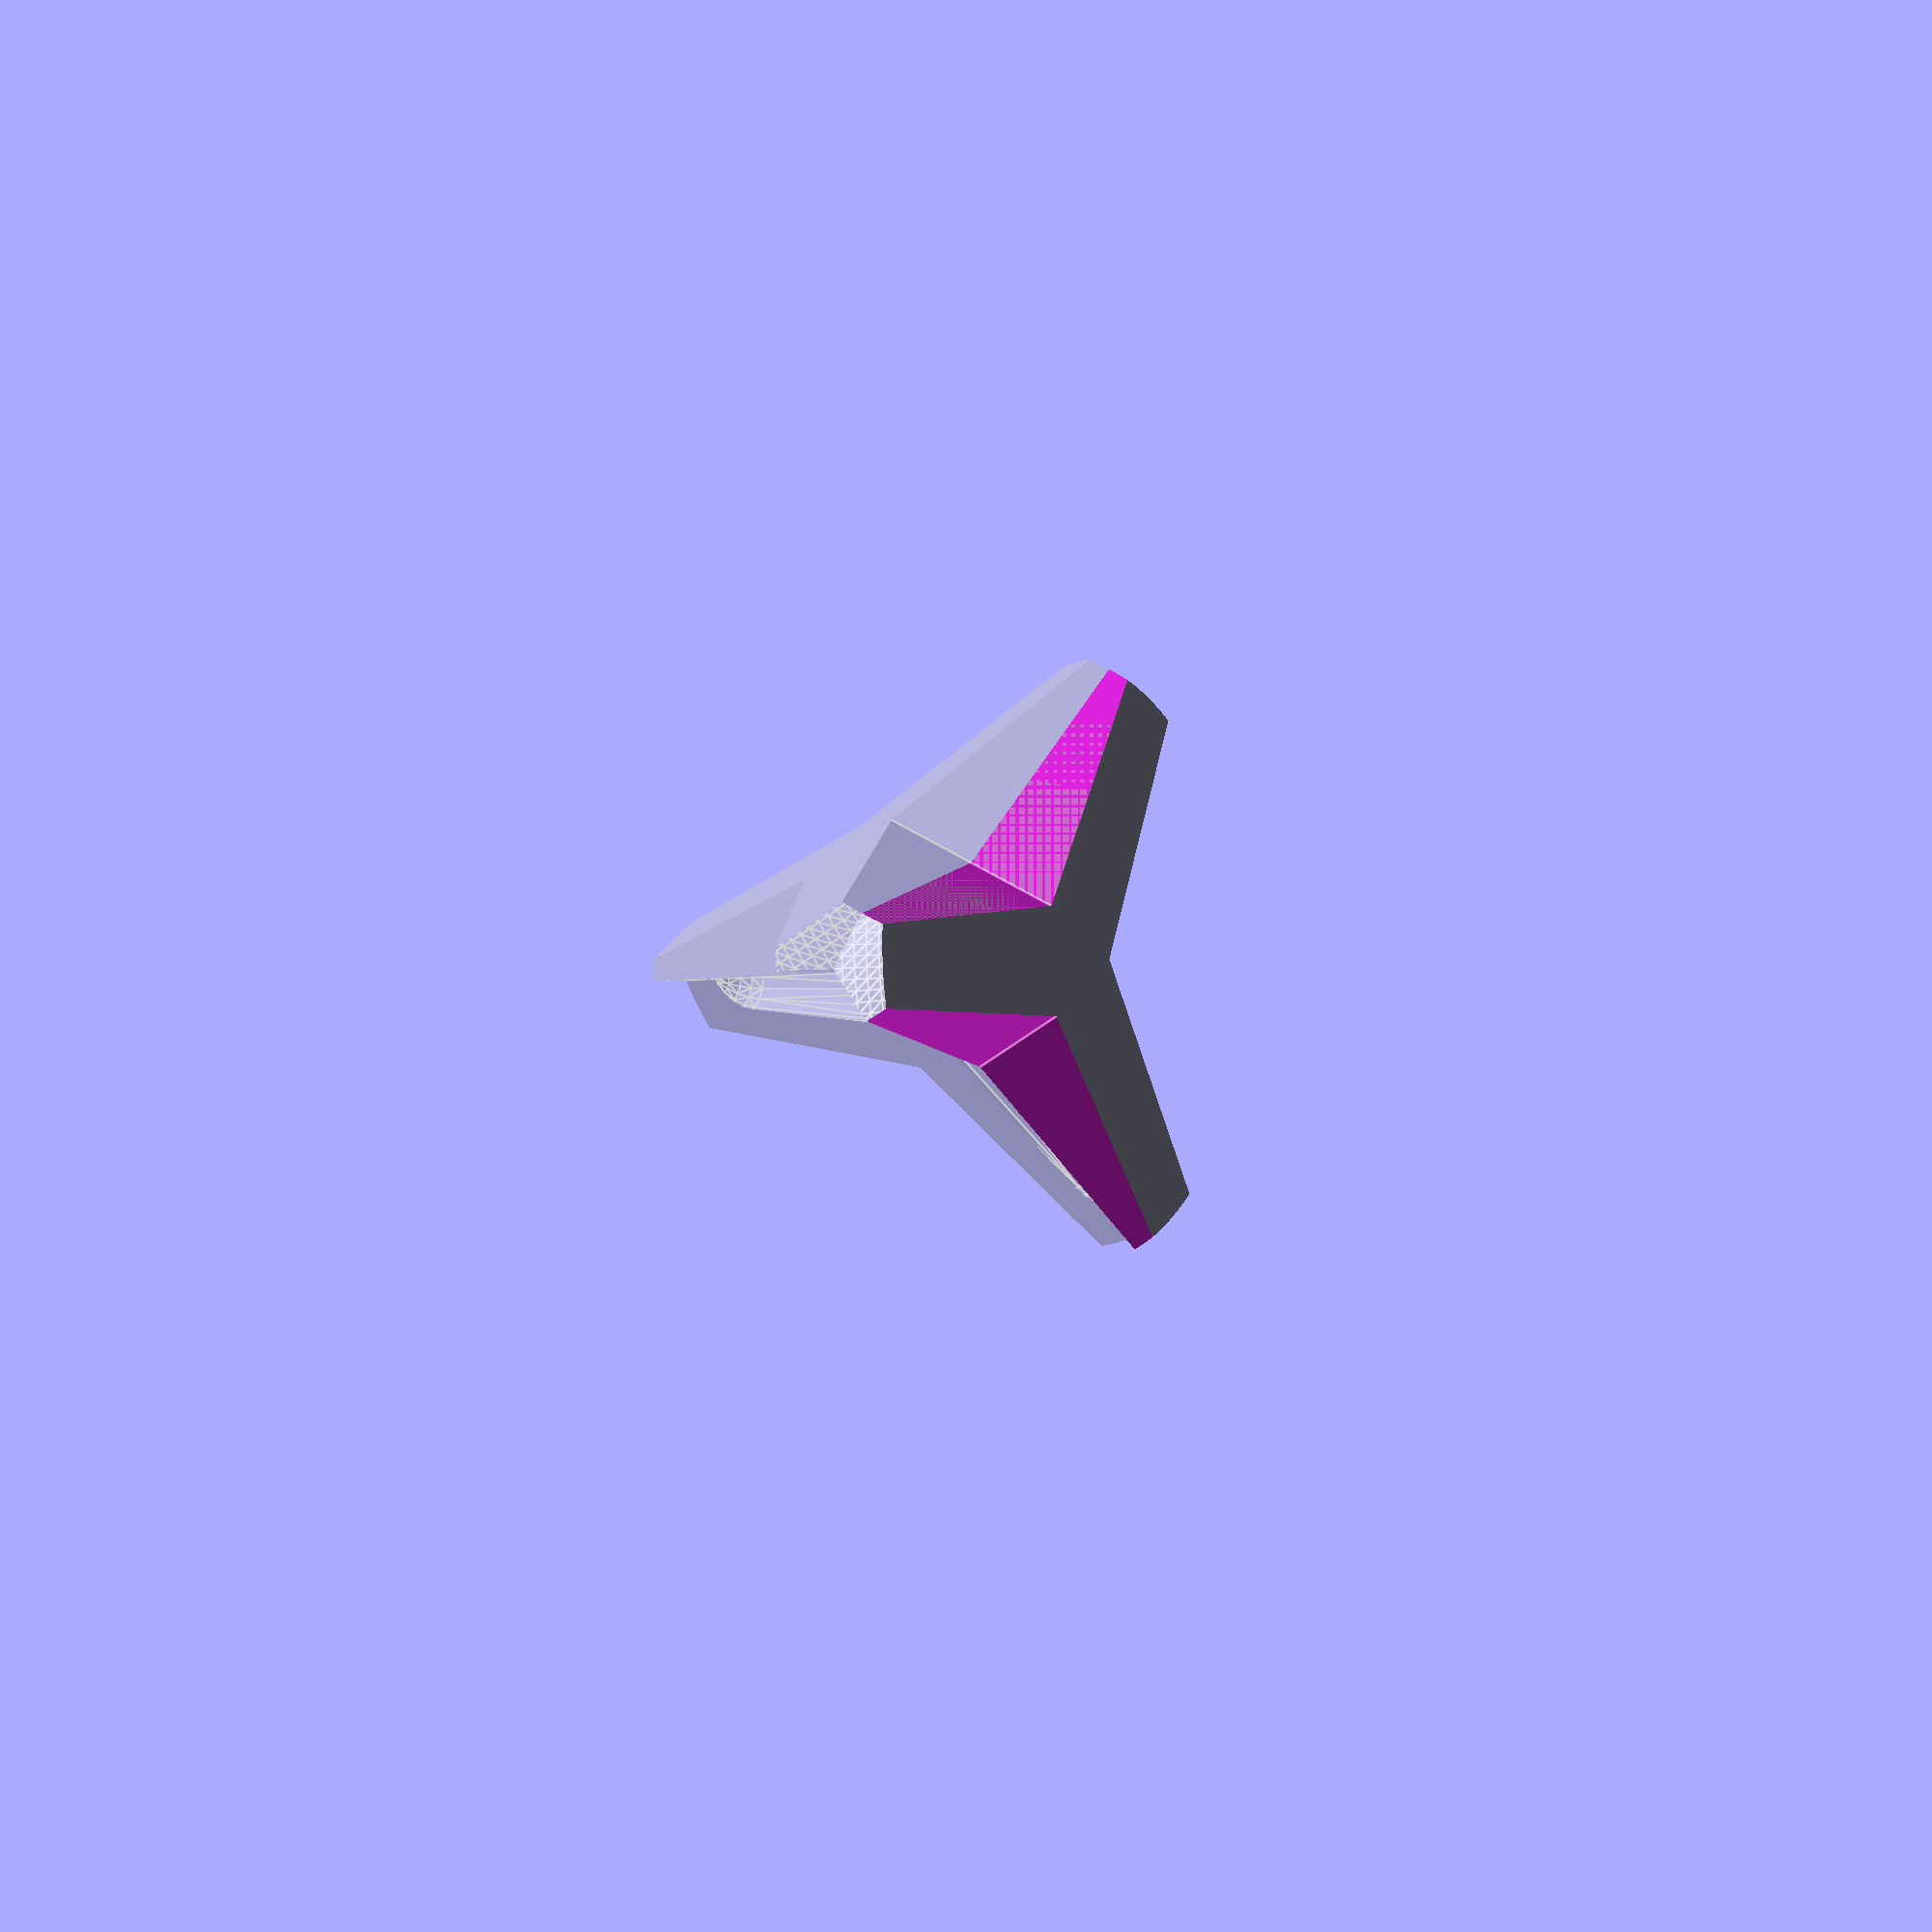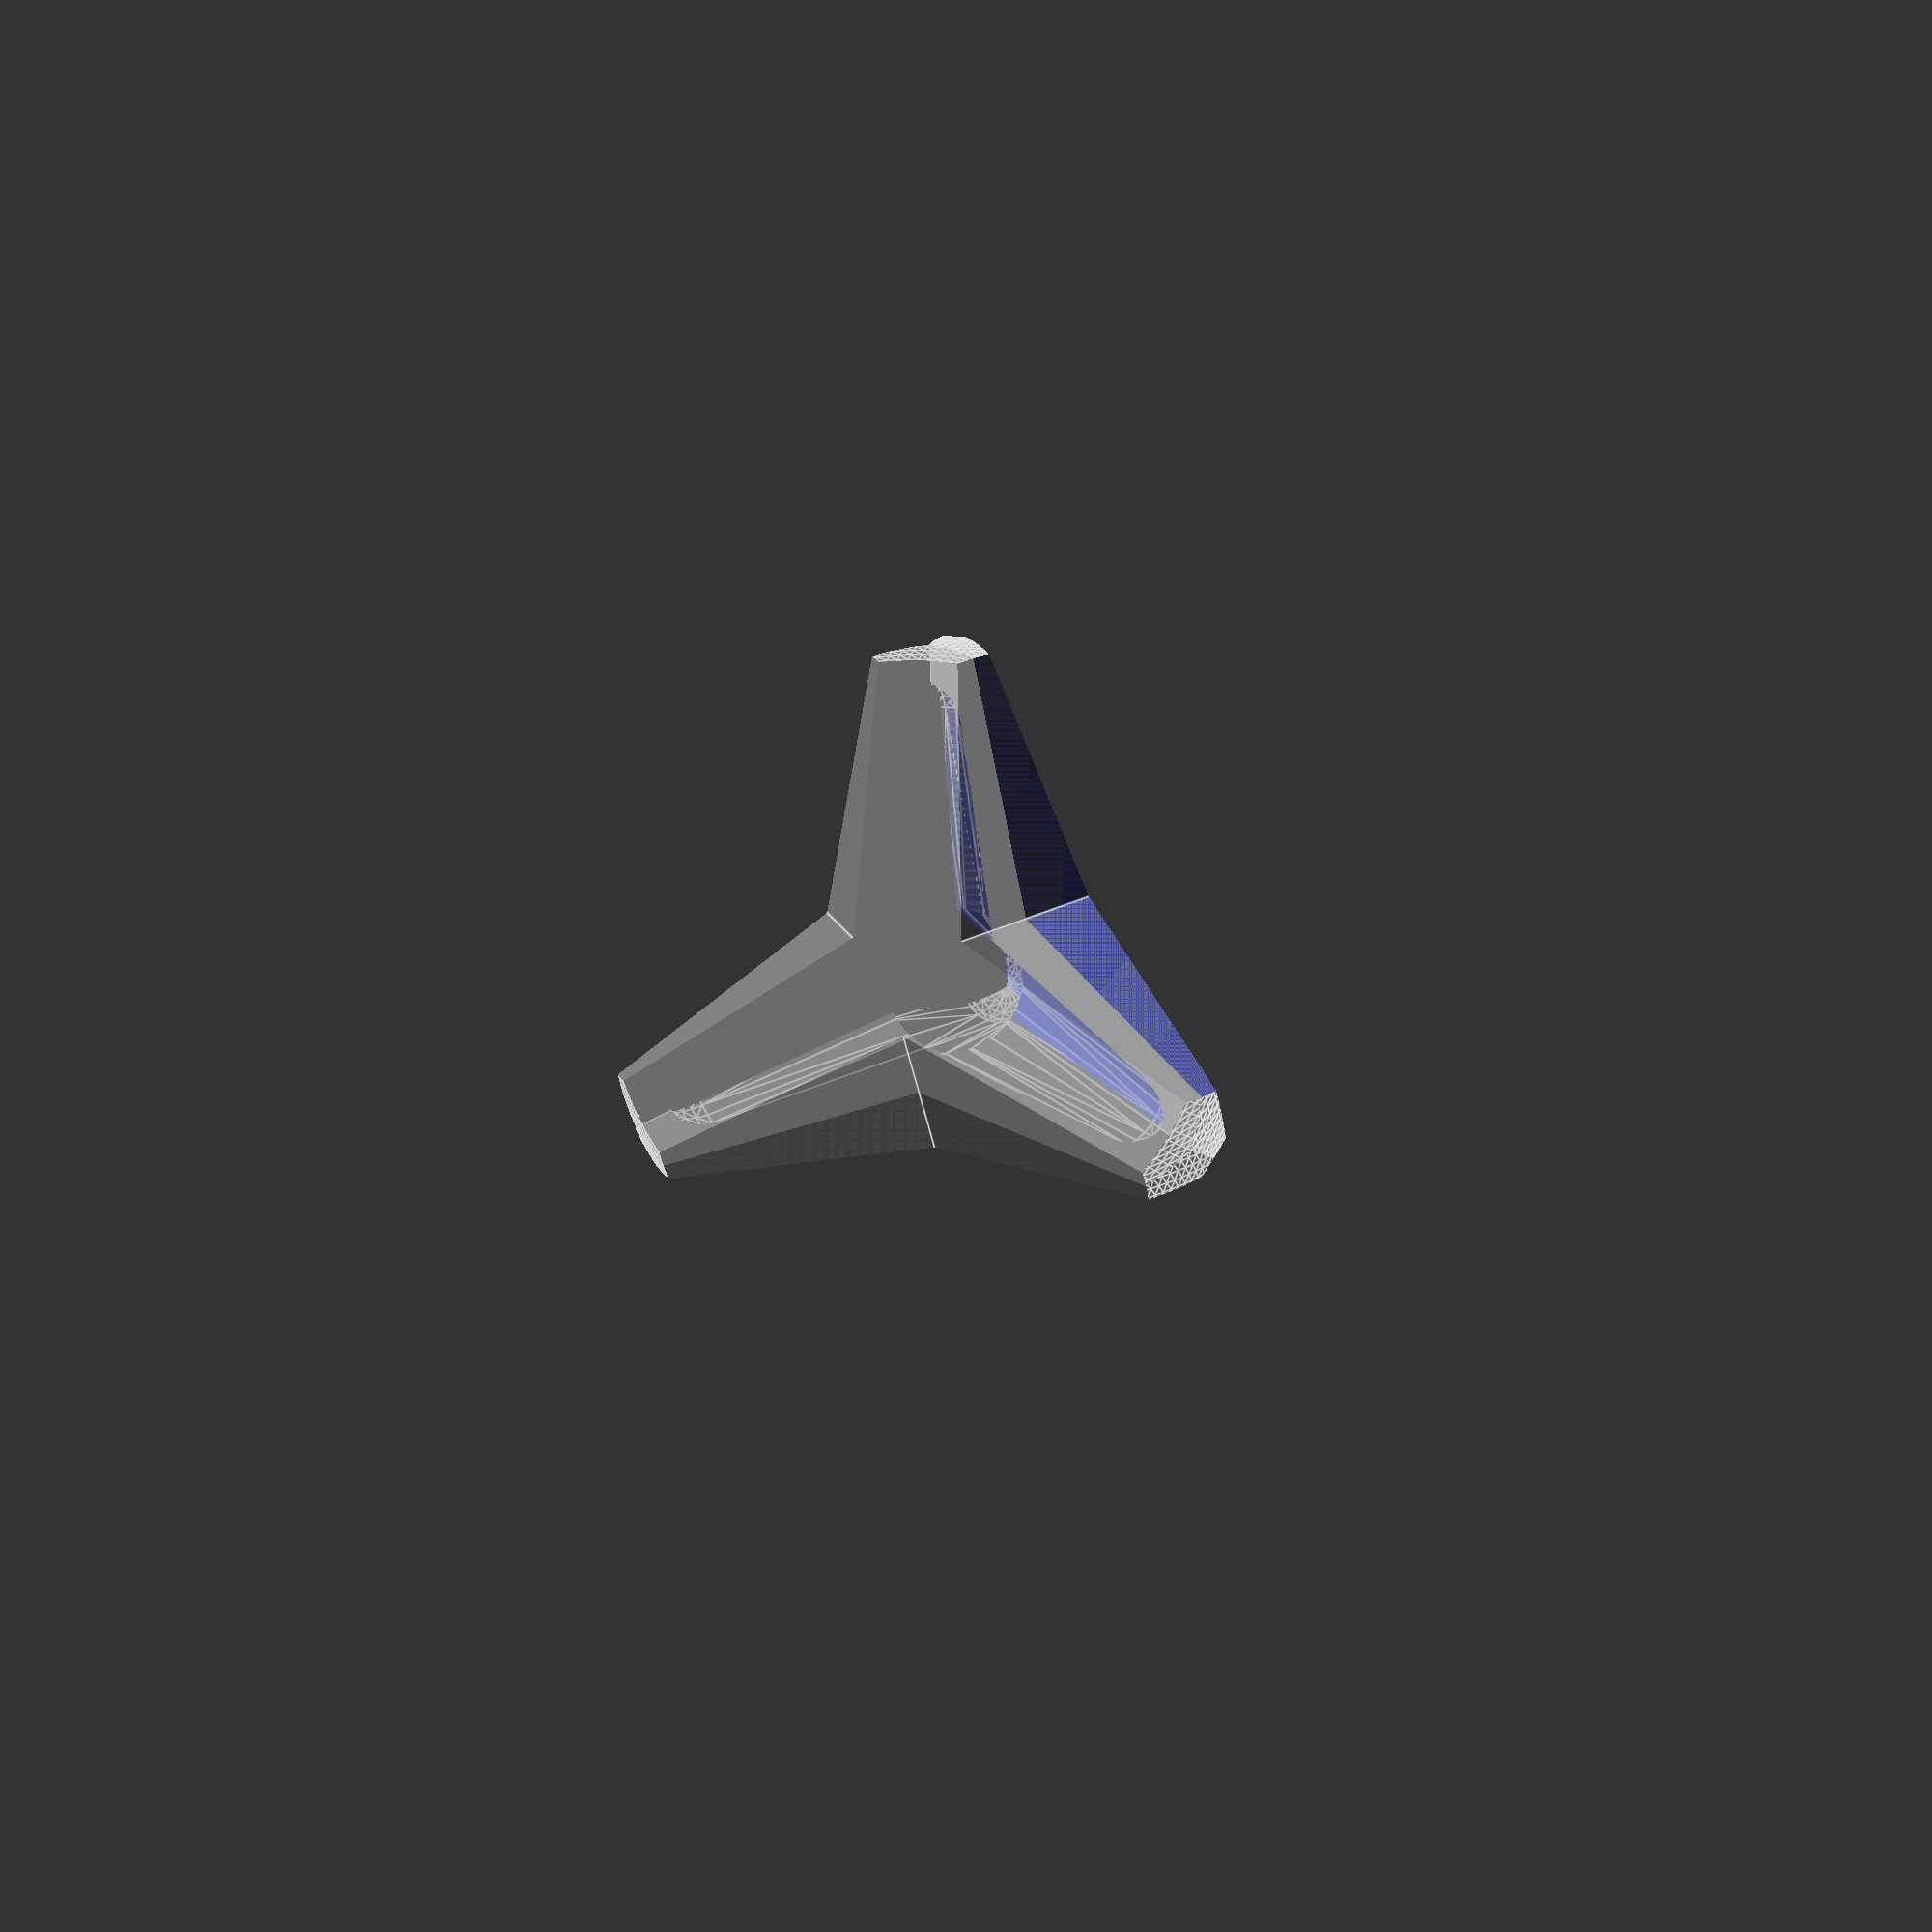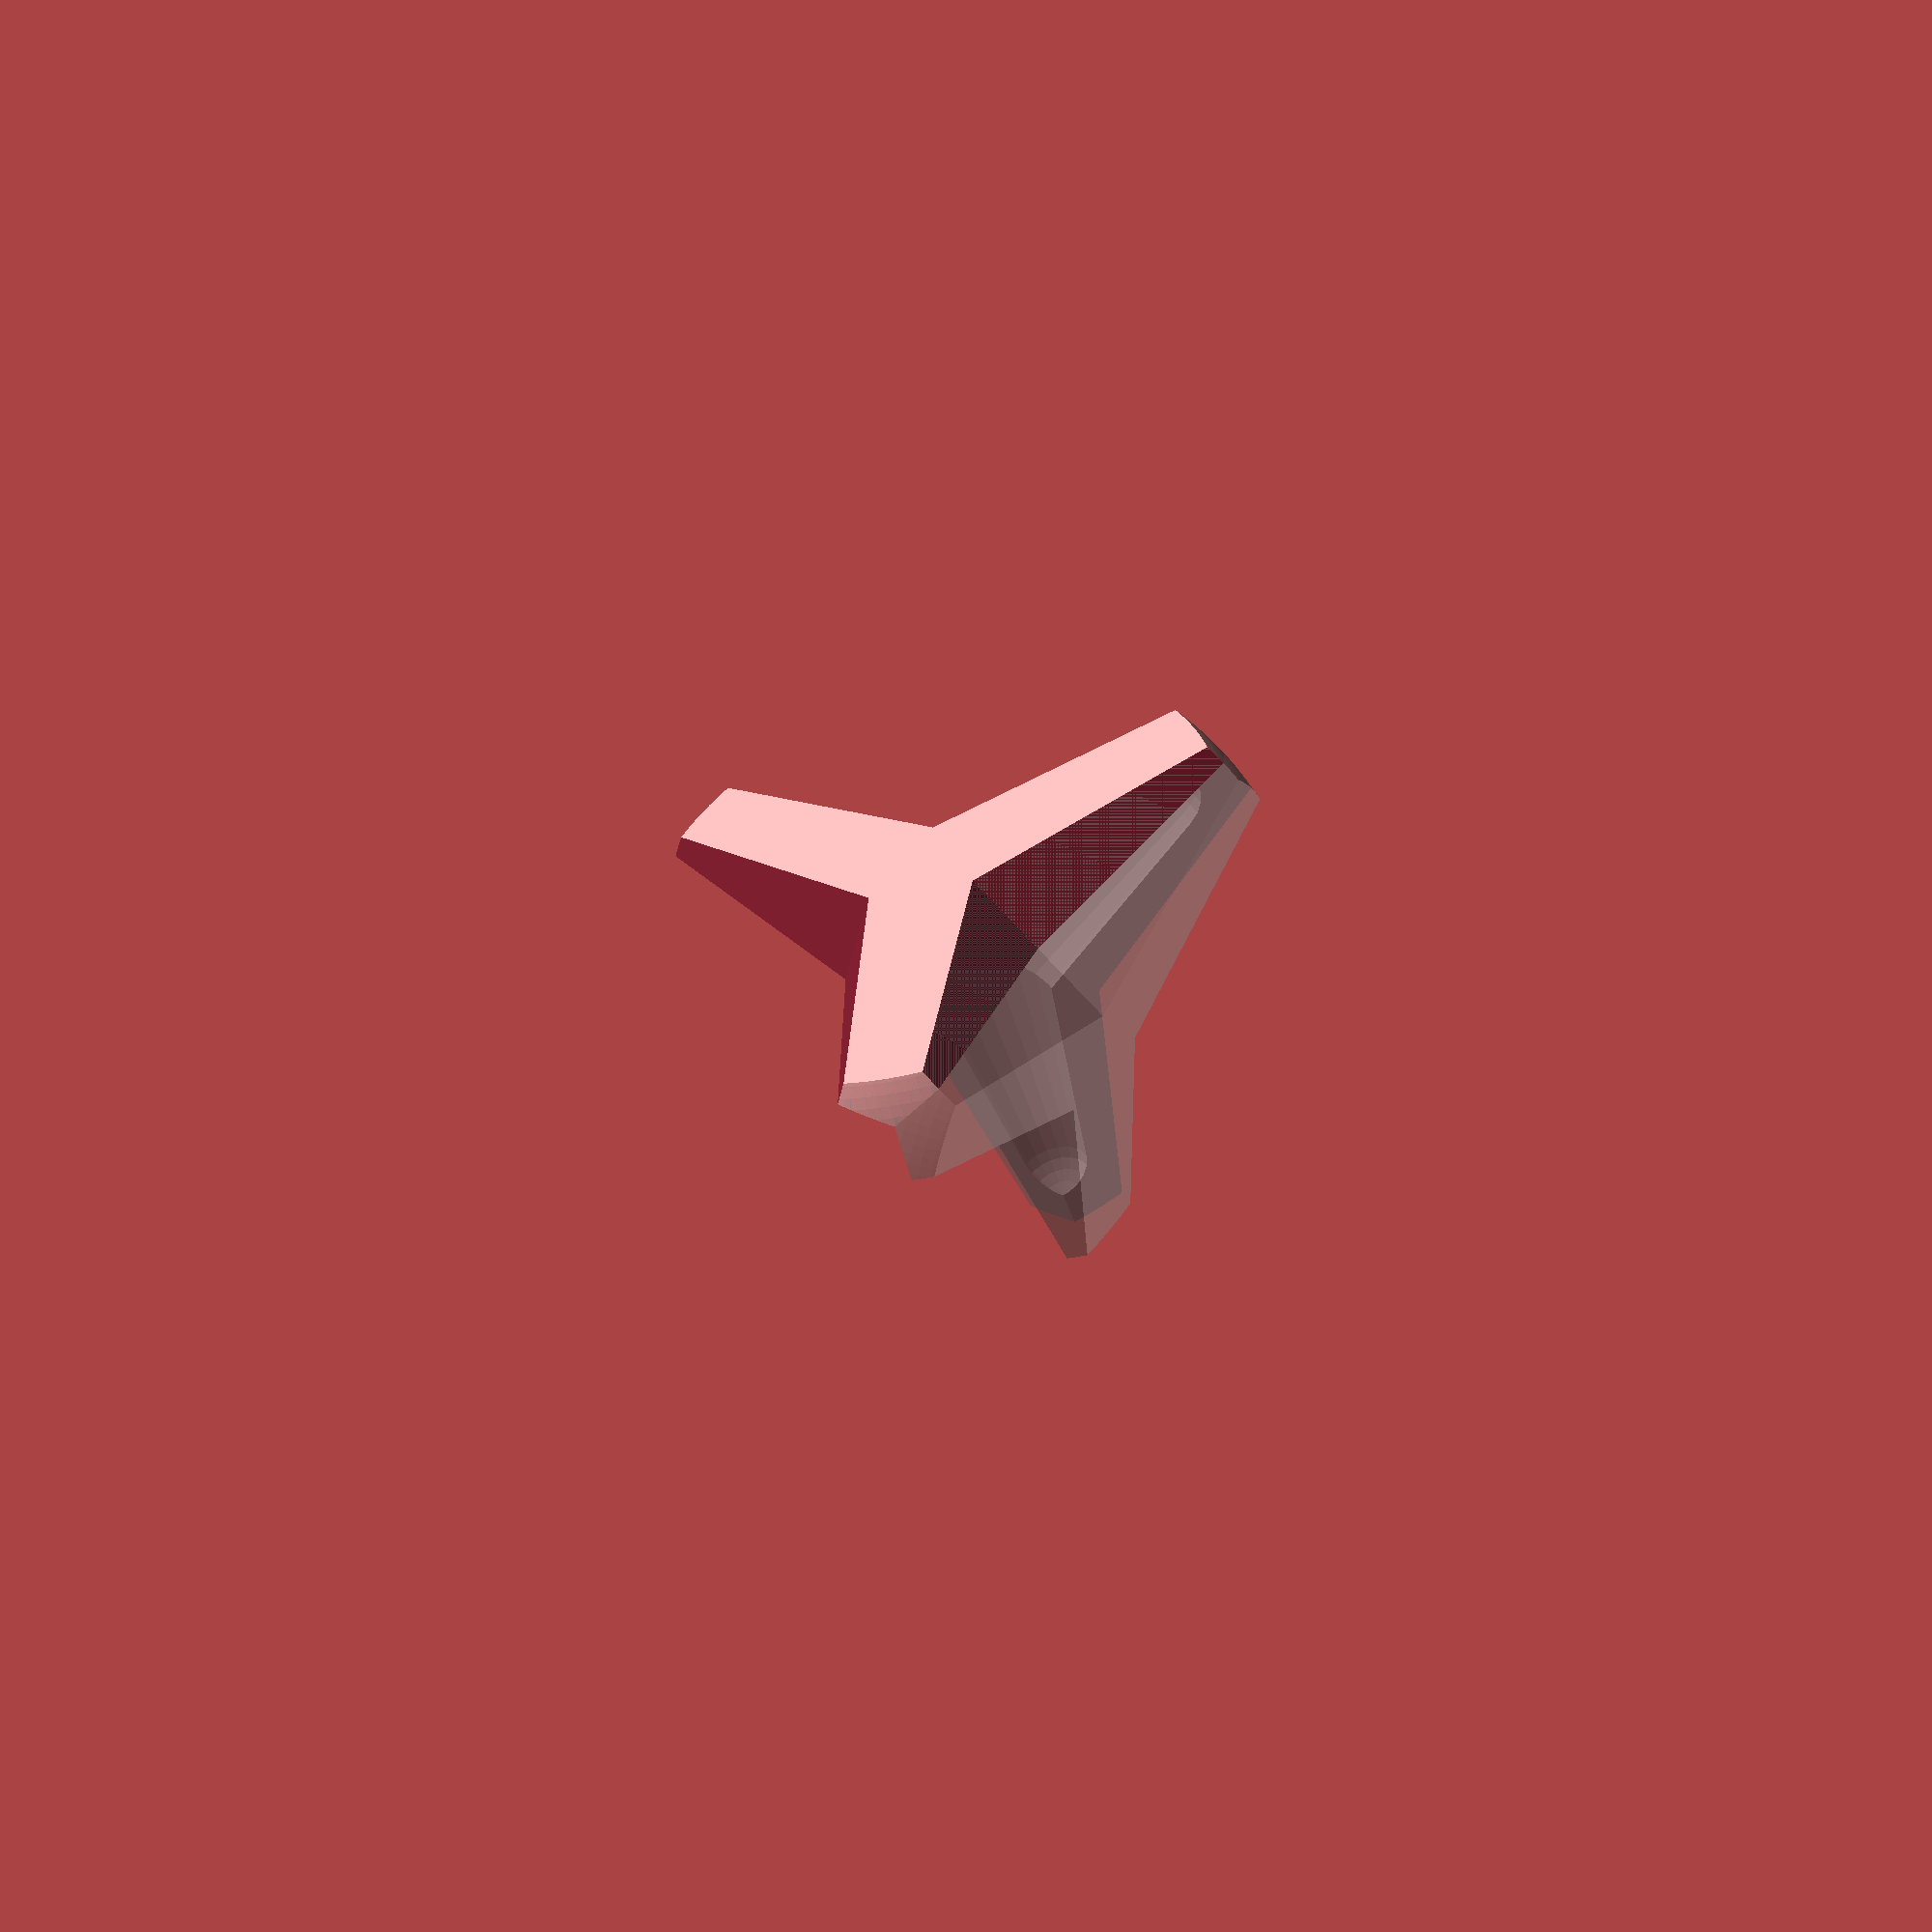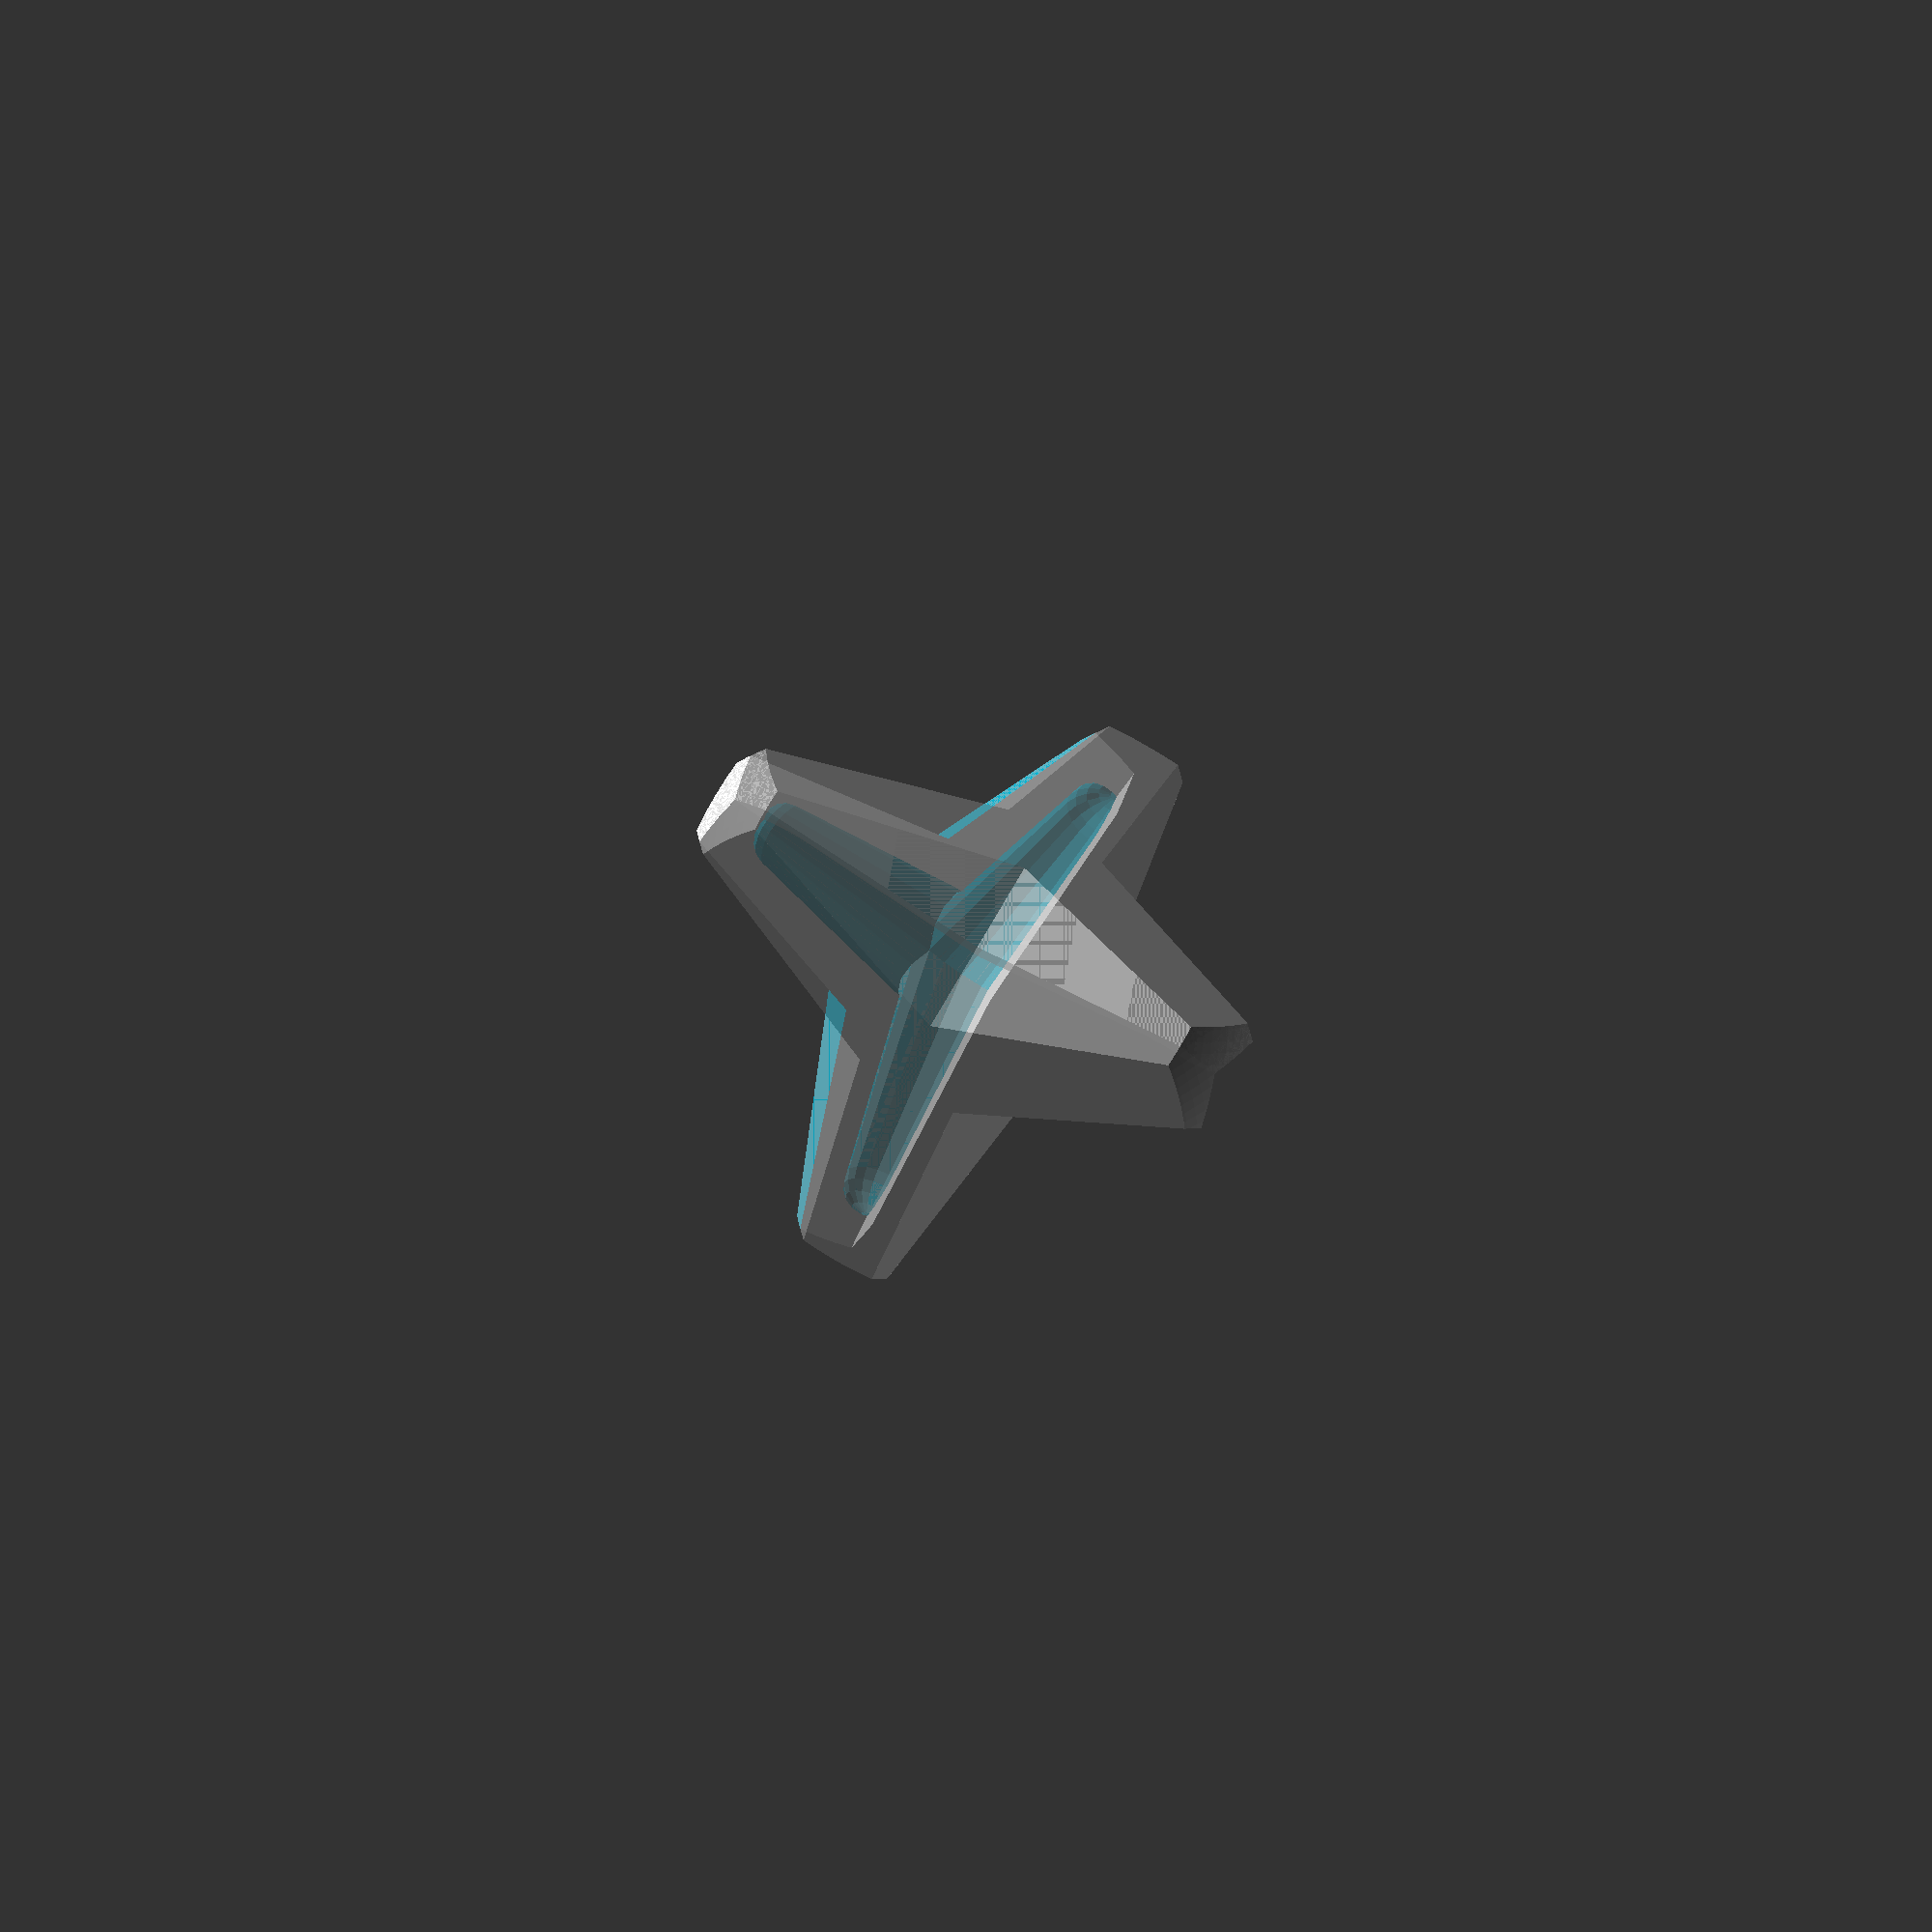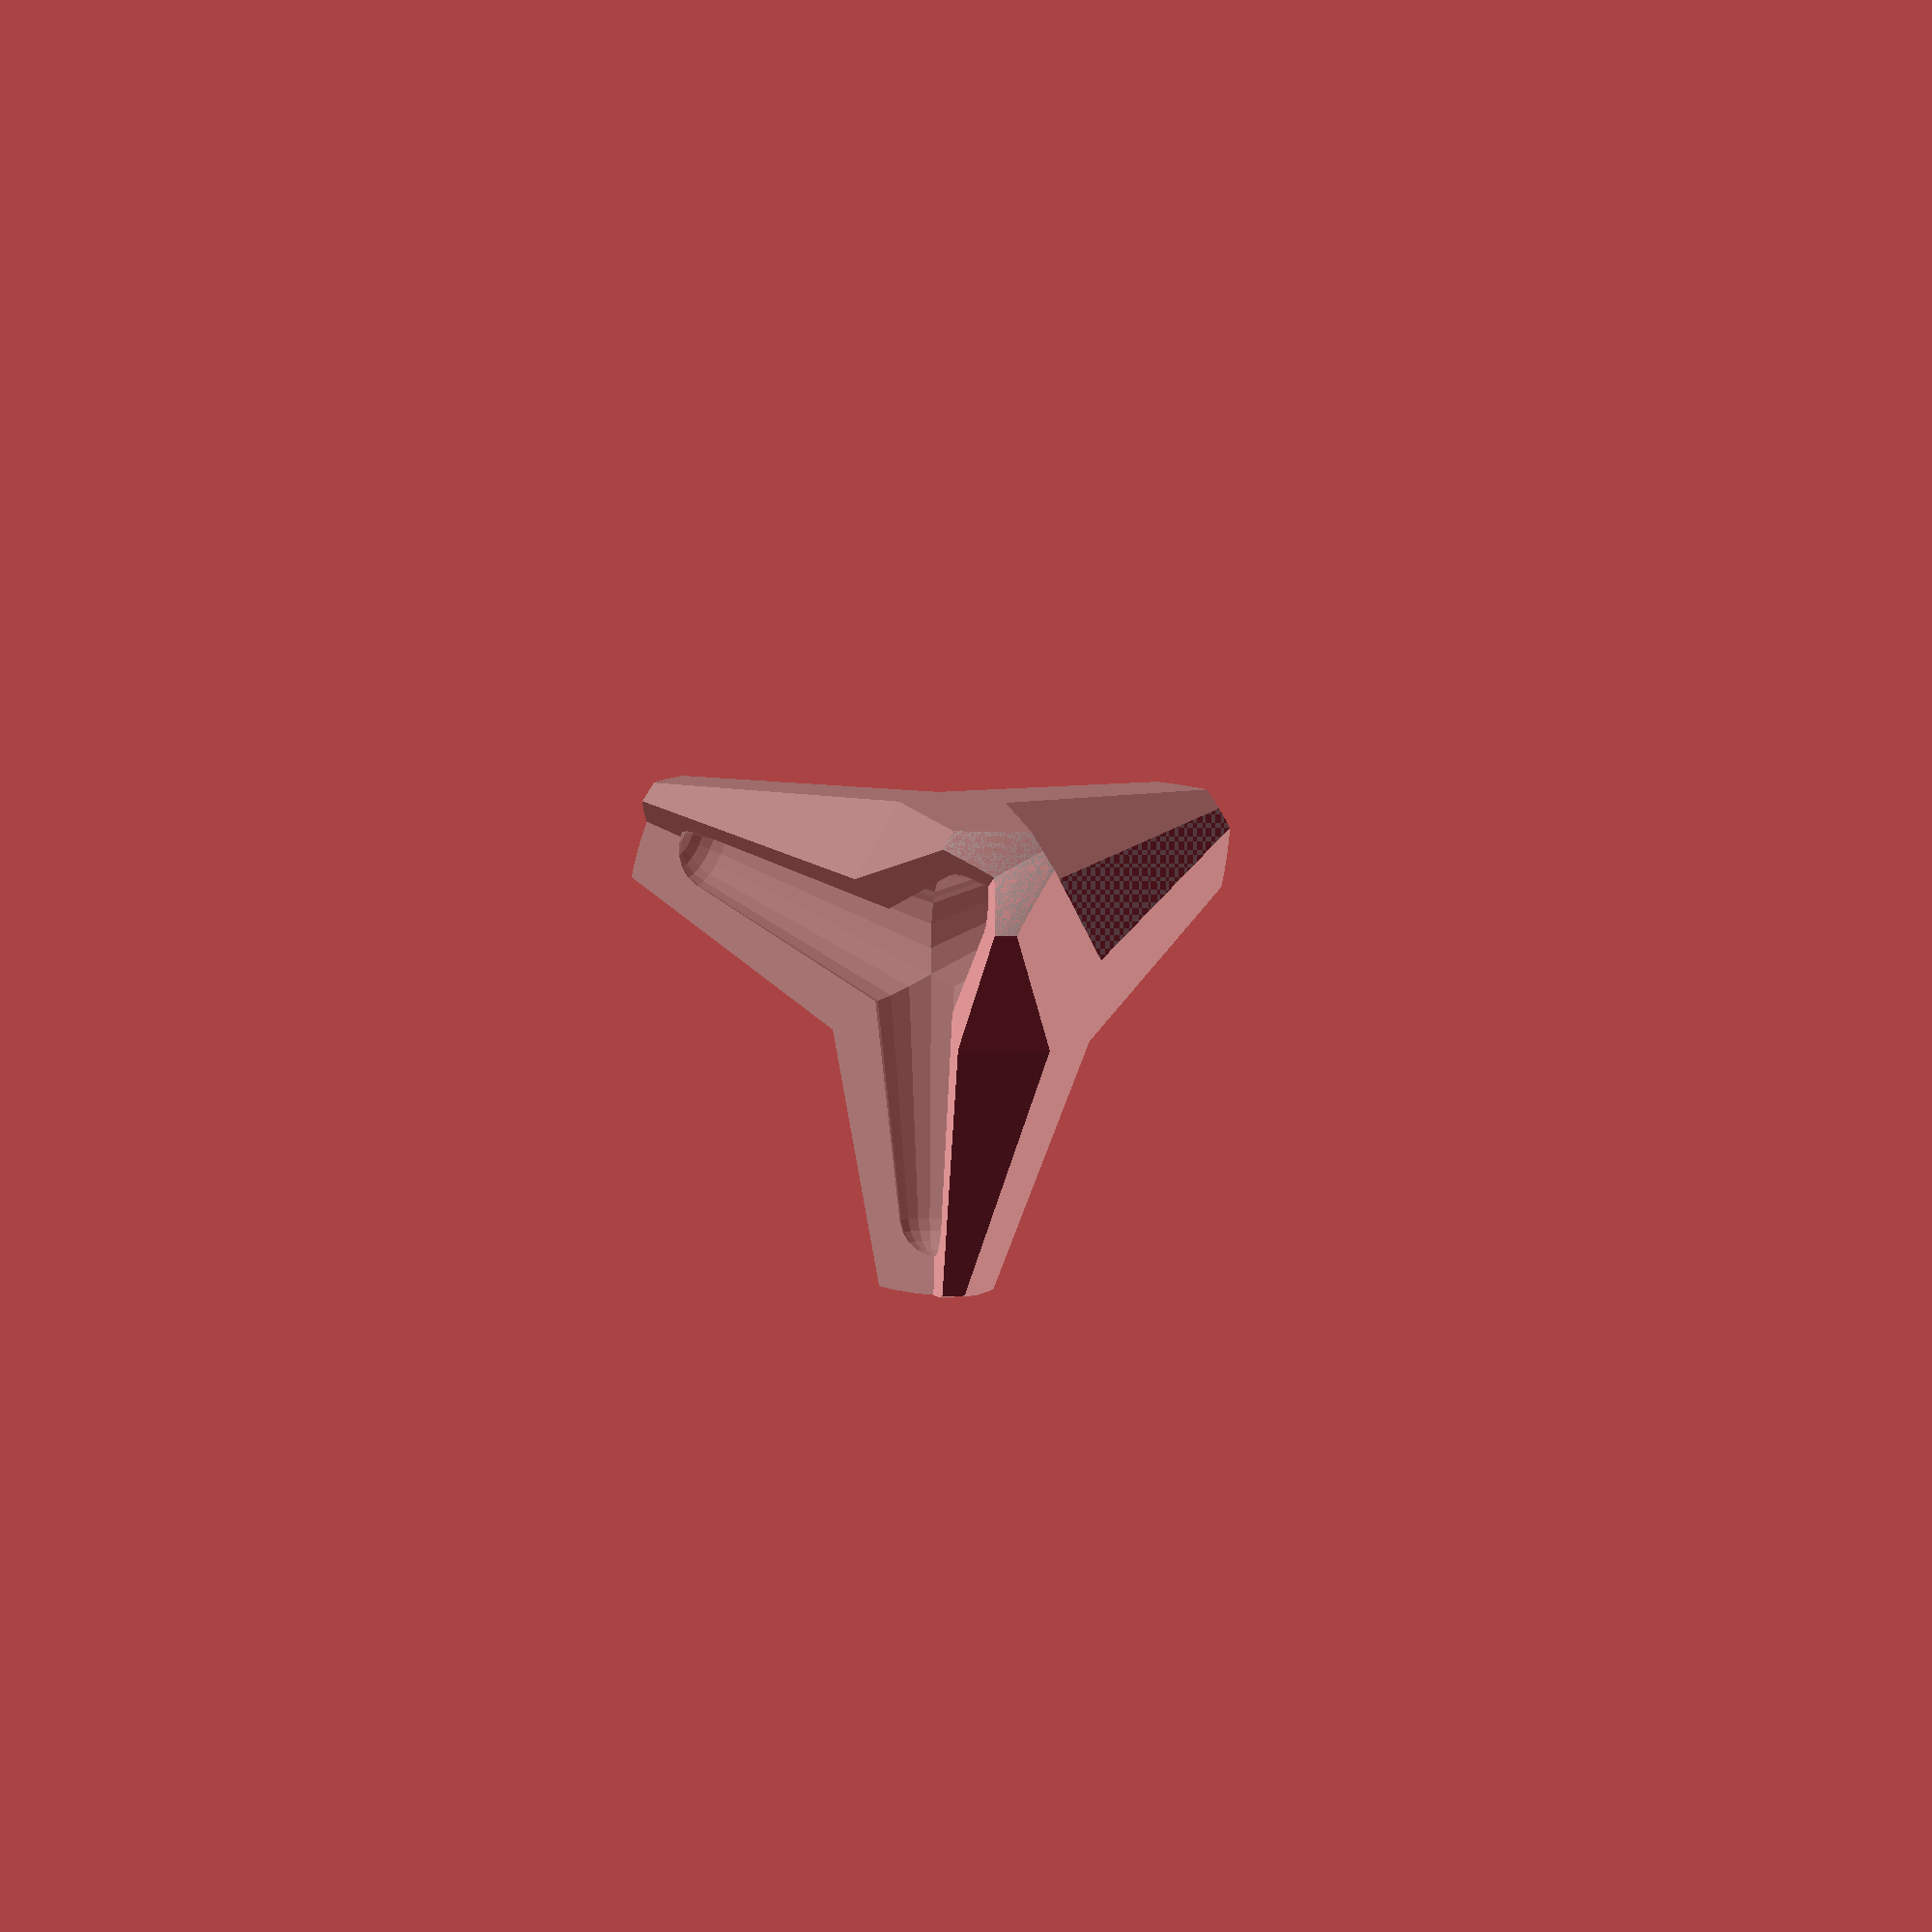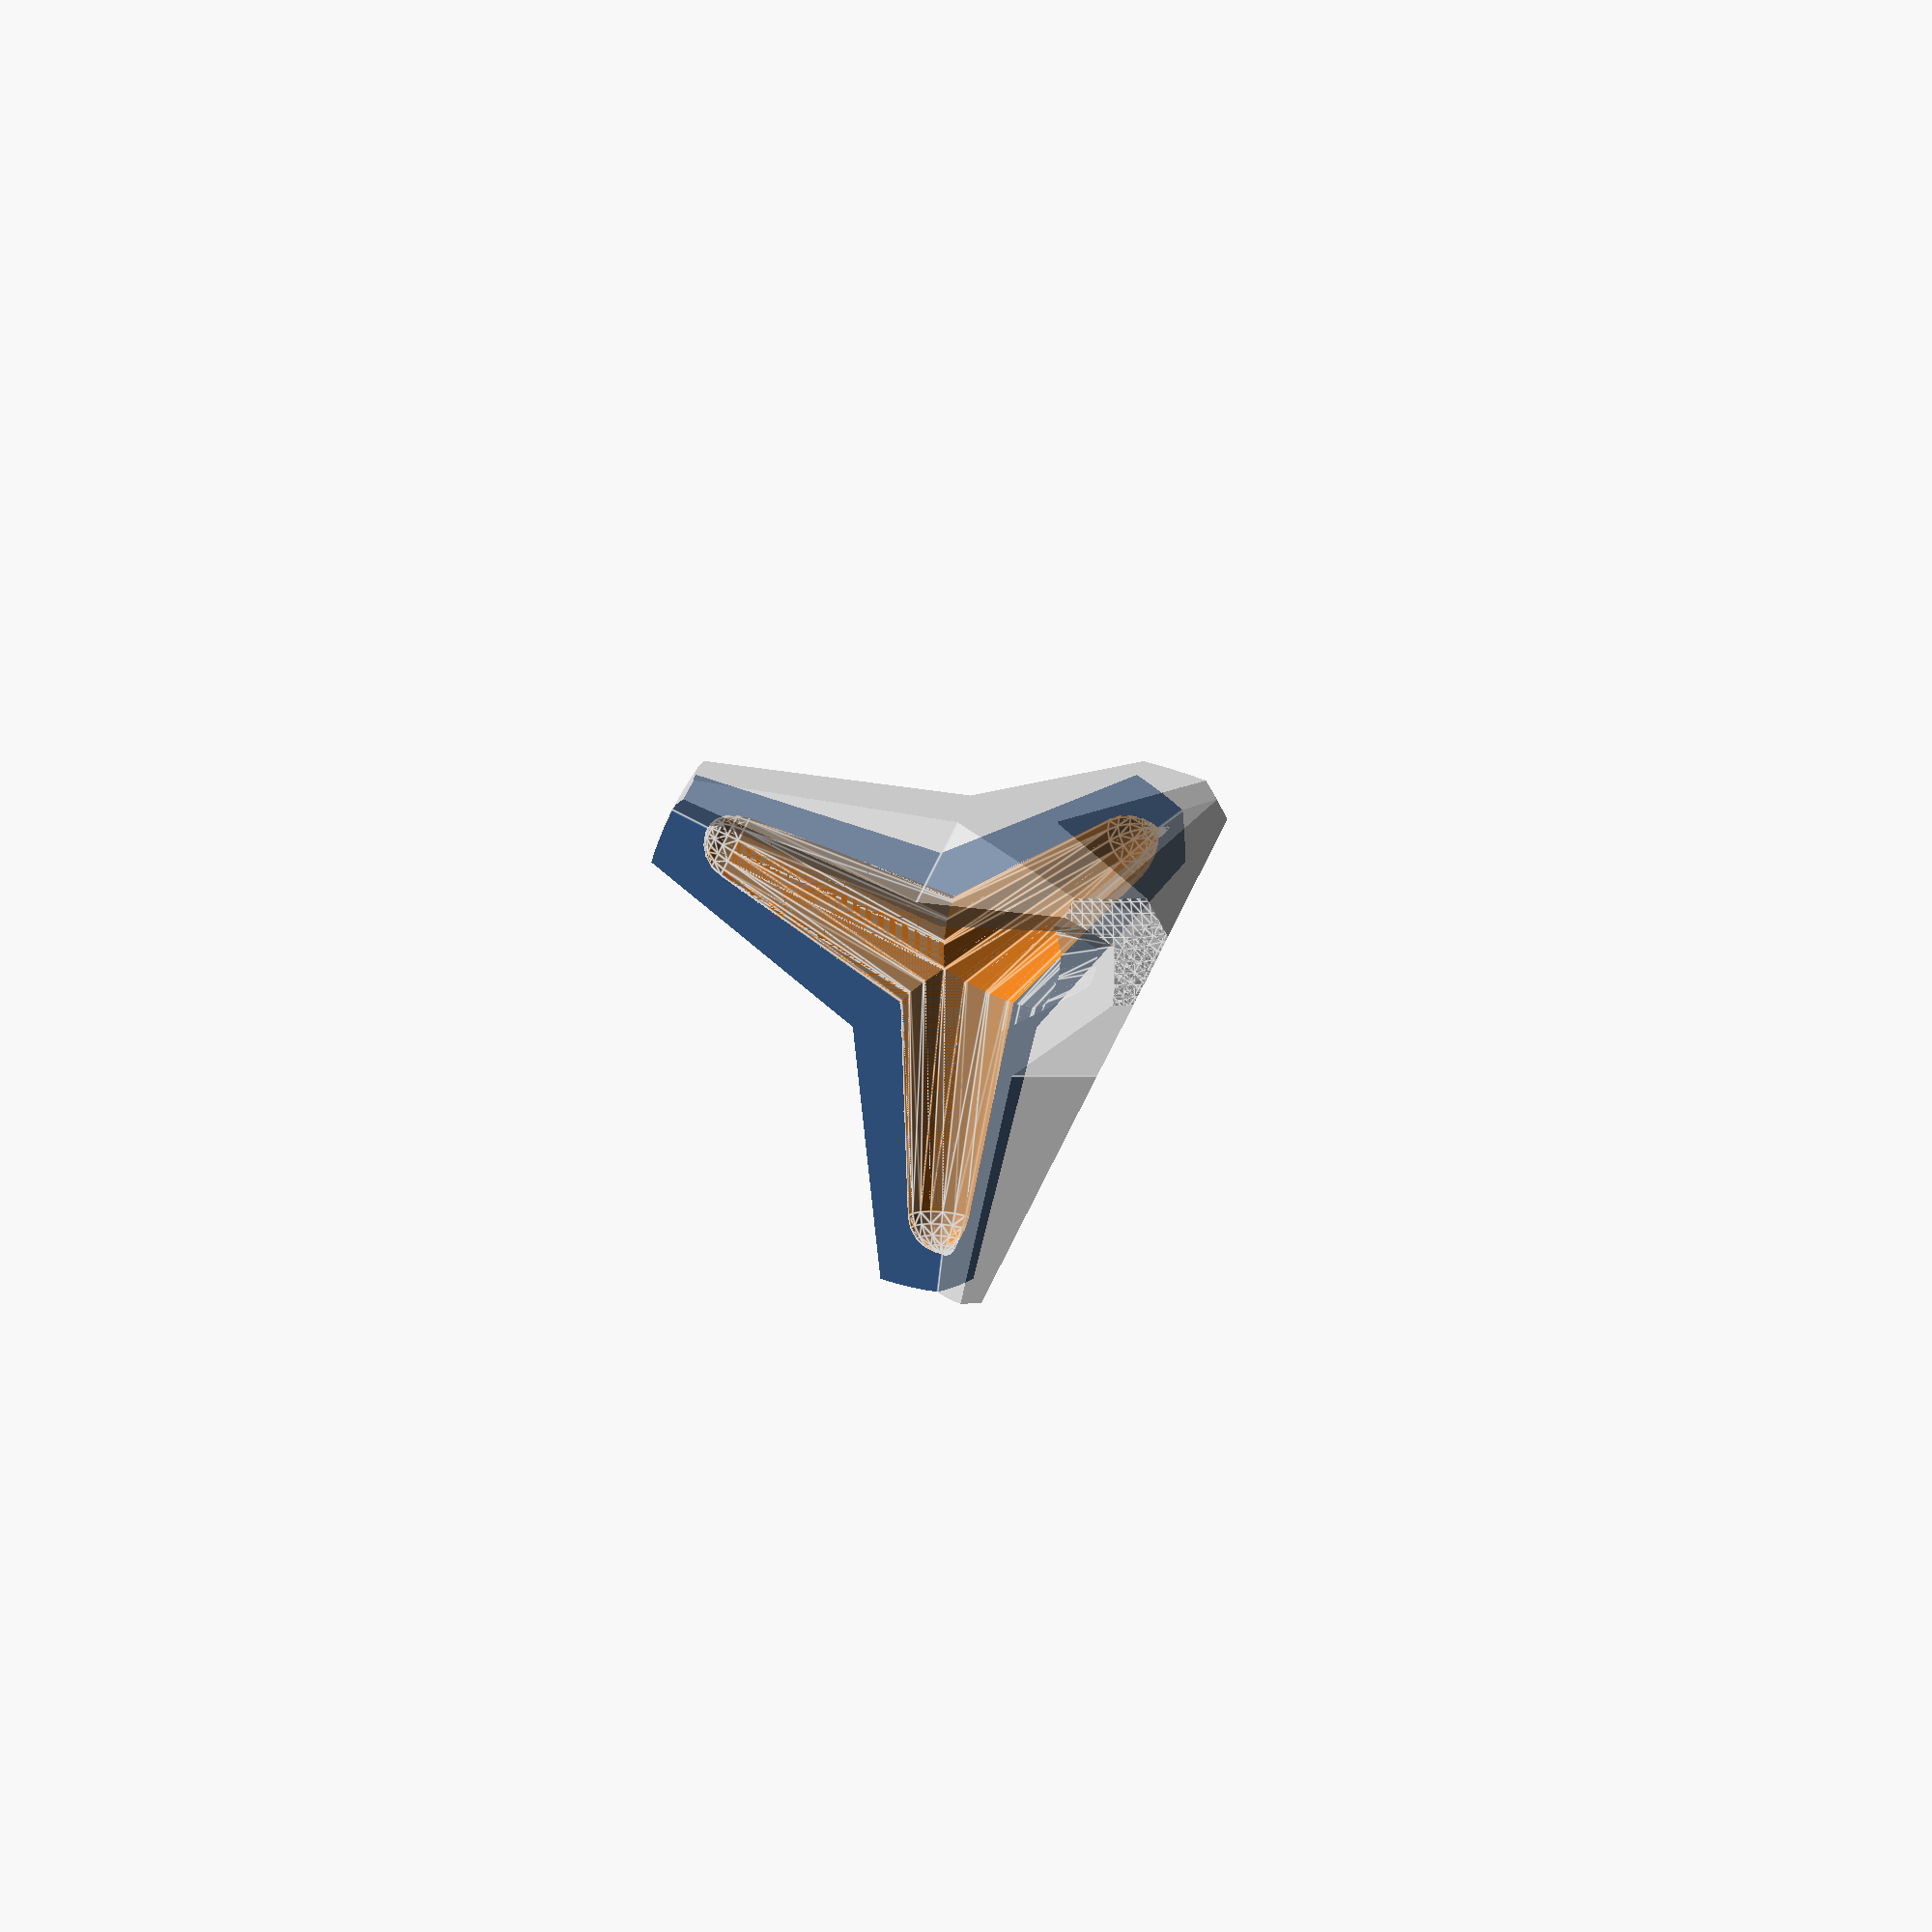
<openscad>
tetr_ang2=acos(1/sqrt(3));
tetr_ang=2*tetr_ang2;
module rod(){hull(){translate([0,0,10])sphere(1.5,$fn=20);sphere(3,$fn=20);}}
module tetr1(){
hull(){rotate([0,180-tetr_ang2,0])rod();
translate([0,0,-15])rotate([0,180-tetr_ang2,0])rod();}
hull(){rotate([0,180+tetr_ang2,0])rod();
translate([0,0,-15])rotate([0,180+tetr_ang2,0])rod();}
hull(){rotate([tetr_ang2,0,0])rod();translate([0,0,-15])rotate([tetr_ang2,0,0])rod();}
hull(){rotate([-tetr_ang2,0,0])rod();translate([0,0,-15])rotate([-tetr_ang2,0,0])rod();}
}
module tetr2(){
rod();
rotate([tetr_ang,0,0])rod();
rotate([tetr_ang,0,120])rod();
rotate([tetr_ang,0,-120])rod();
}
r1=17;
h=r1/sqrt(8);
module mold(){
difference(){
intersection(){
sphere(r=13,$fn=180);
translate([0,0,-h])rotate(30)cylinder(r1=r1,r2=0,h=h,$fn=3);}
tetr2();
rotate(30)translate([-15-4-6,0,0])rotate([0,-atan(2*h/r1),0])translate([0,0,-4*h-1])cylinder(r=15,h=4.5*h+2,$fn=8);
rotate(150)translate([-15-4-6,0,0])rotate([0,-atan(2*h/r1),0])translate([0,0,-4*h-1])cylinder(r=15,h=4.5*h+2,$fn=8);
rotate(-90)translate([-15-4-6,0,0])rotate([0,-atan(2*h/r1),0])translate([0,0,-4*h-1])cylinder(r=15,h=4.5*h+2,$fn=8);
}

}
//tetr2();
mold();
%rotate([2*atan(2*h/r1),180,0])mold();
%rotate(120)rotate([2*atan(2*h/r1),180,0])mold();
</openscad>
<views>
elev=183.9 azim=214.2 roll=52.8 proj=p view=edges
elev=109.8 azim=309.9 roll=117.4 proj=p view=edges
elev=50.0 azim=352.5 roll=198.0 proj=p view=solid
elev=336.6 azim=13.5 roll=317.4 proj=o view=solid
elev=307.8 azim=317.3 roll=119.8 proj=o view=wireframe
elev=3.3 azim=118.7 roll=336.3 proj=o view=edges
</views>
